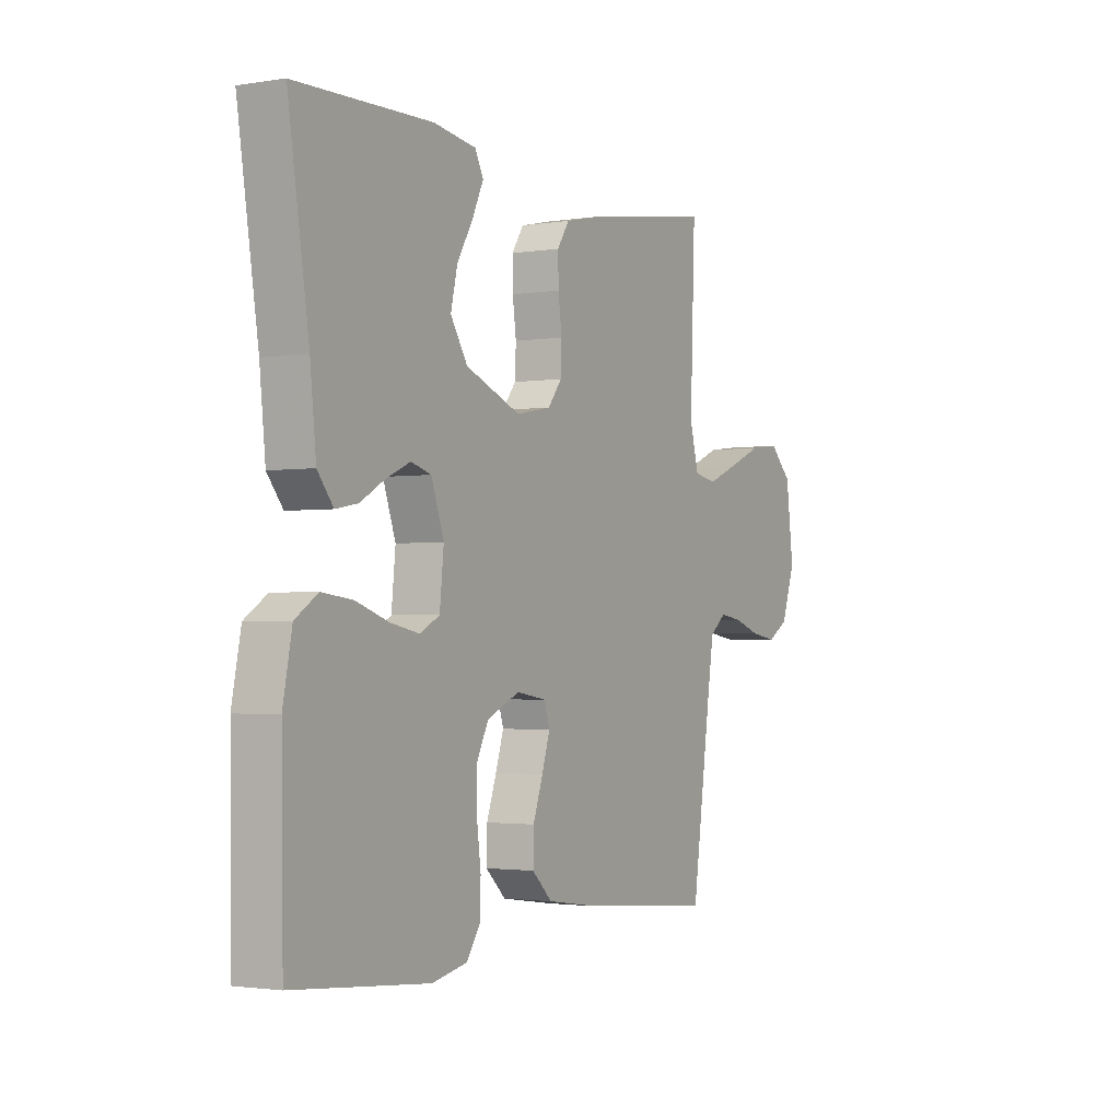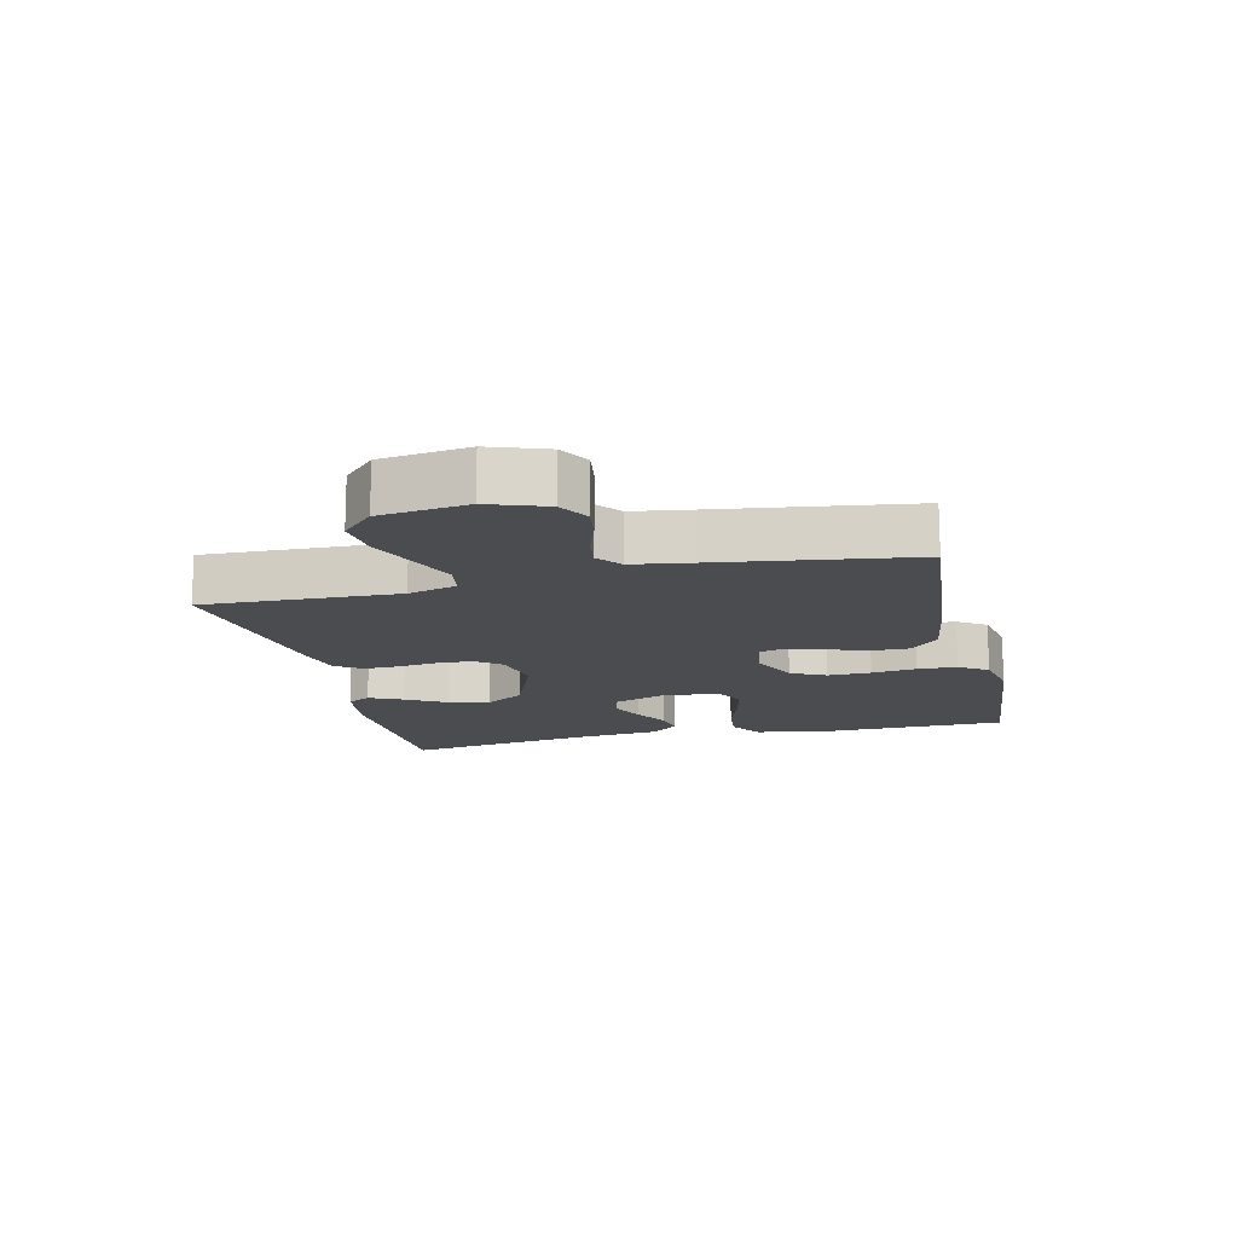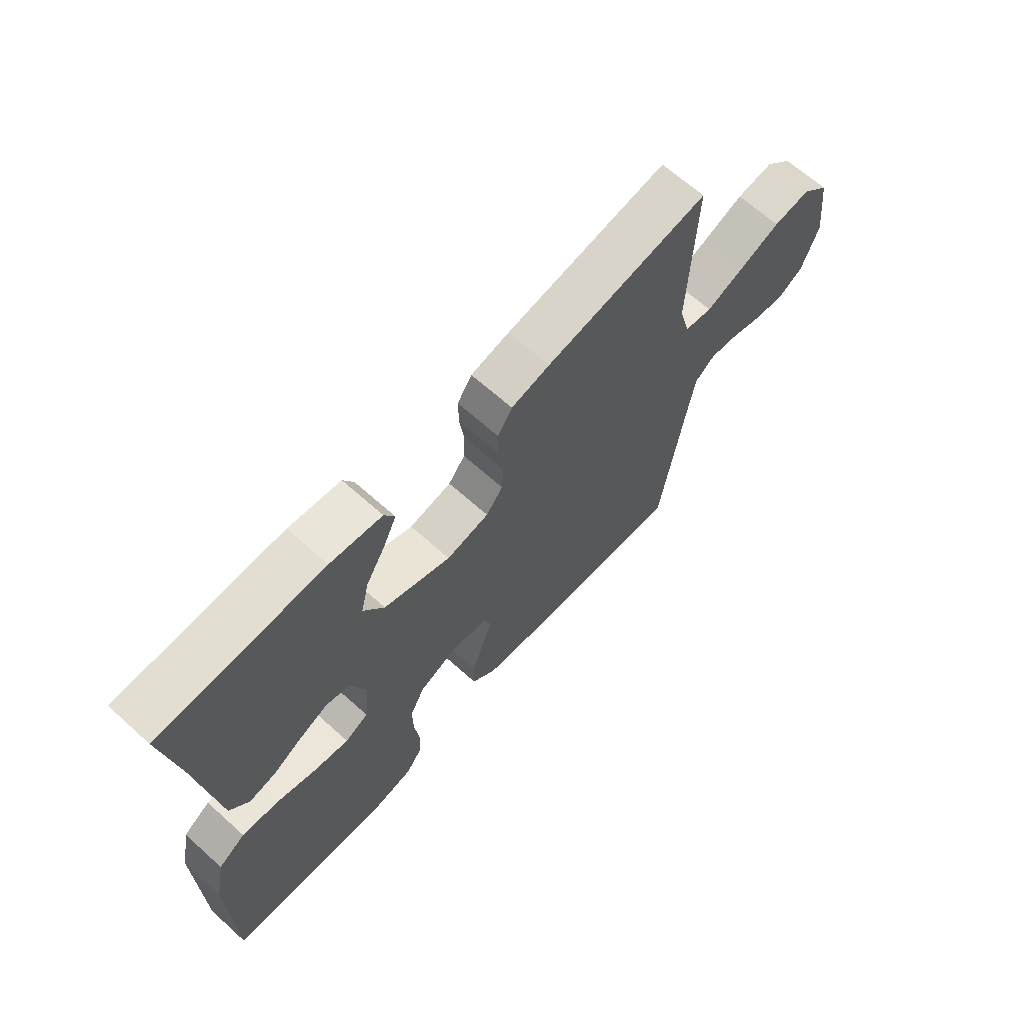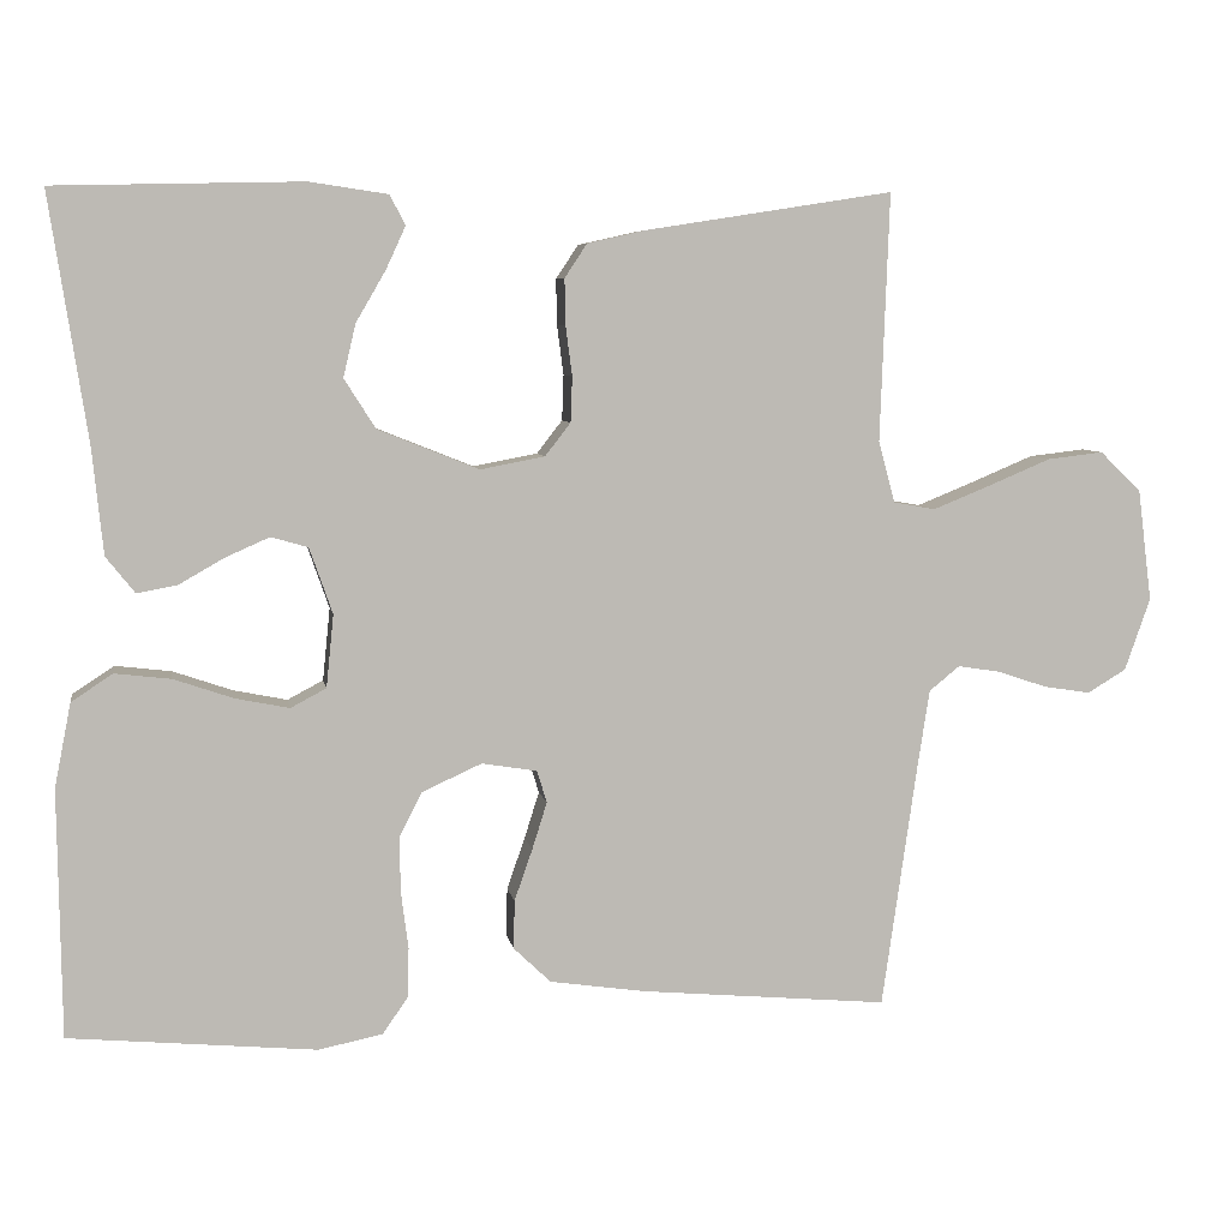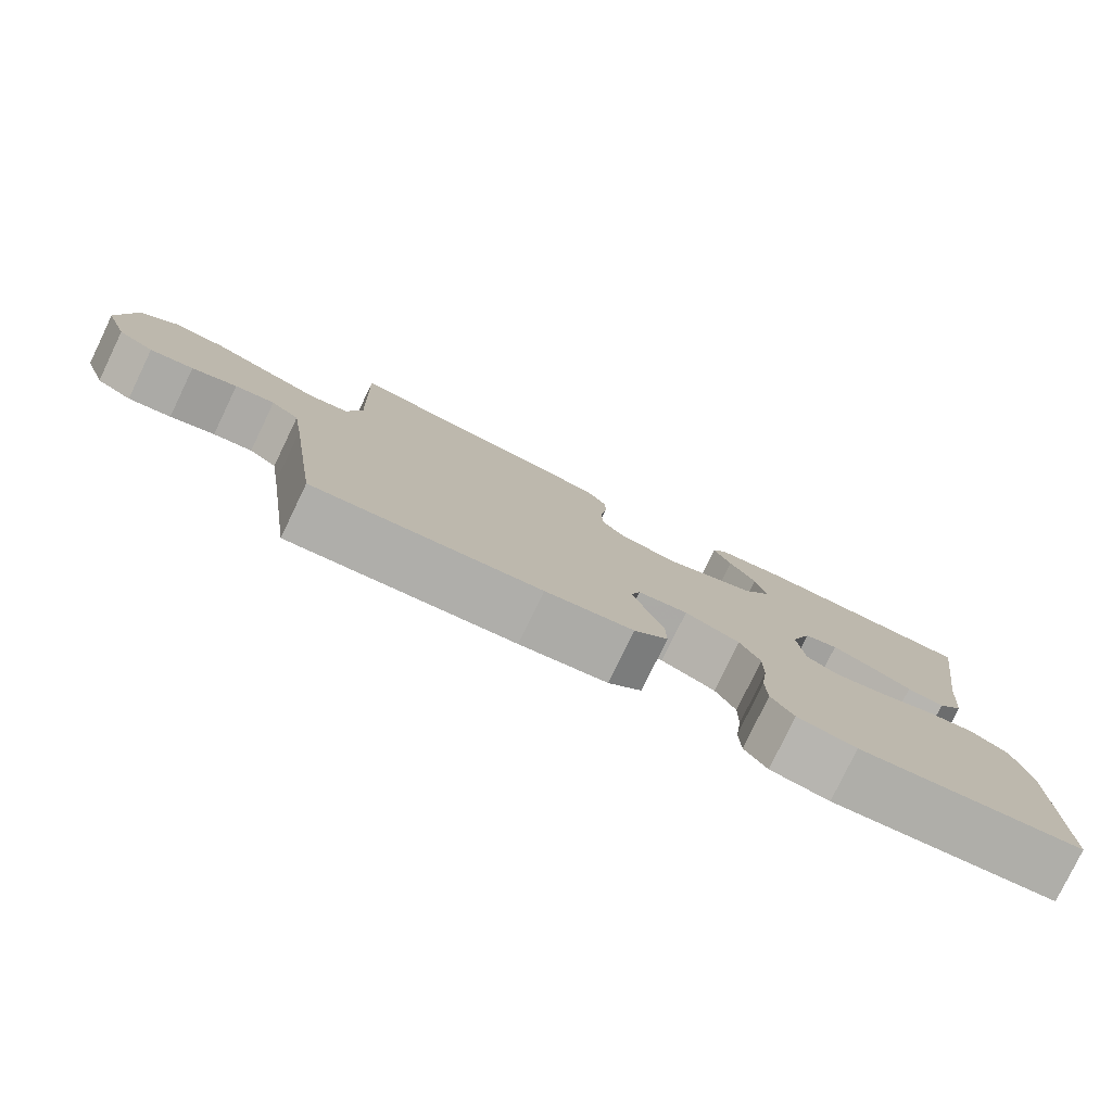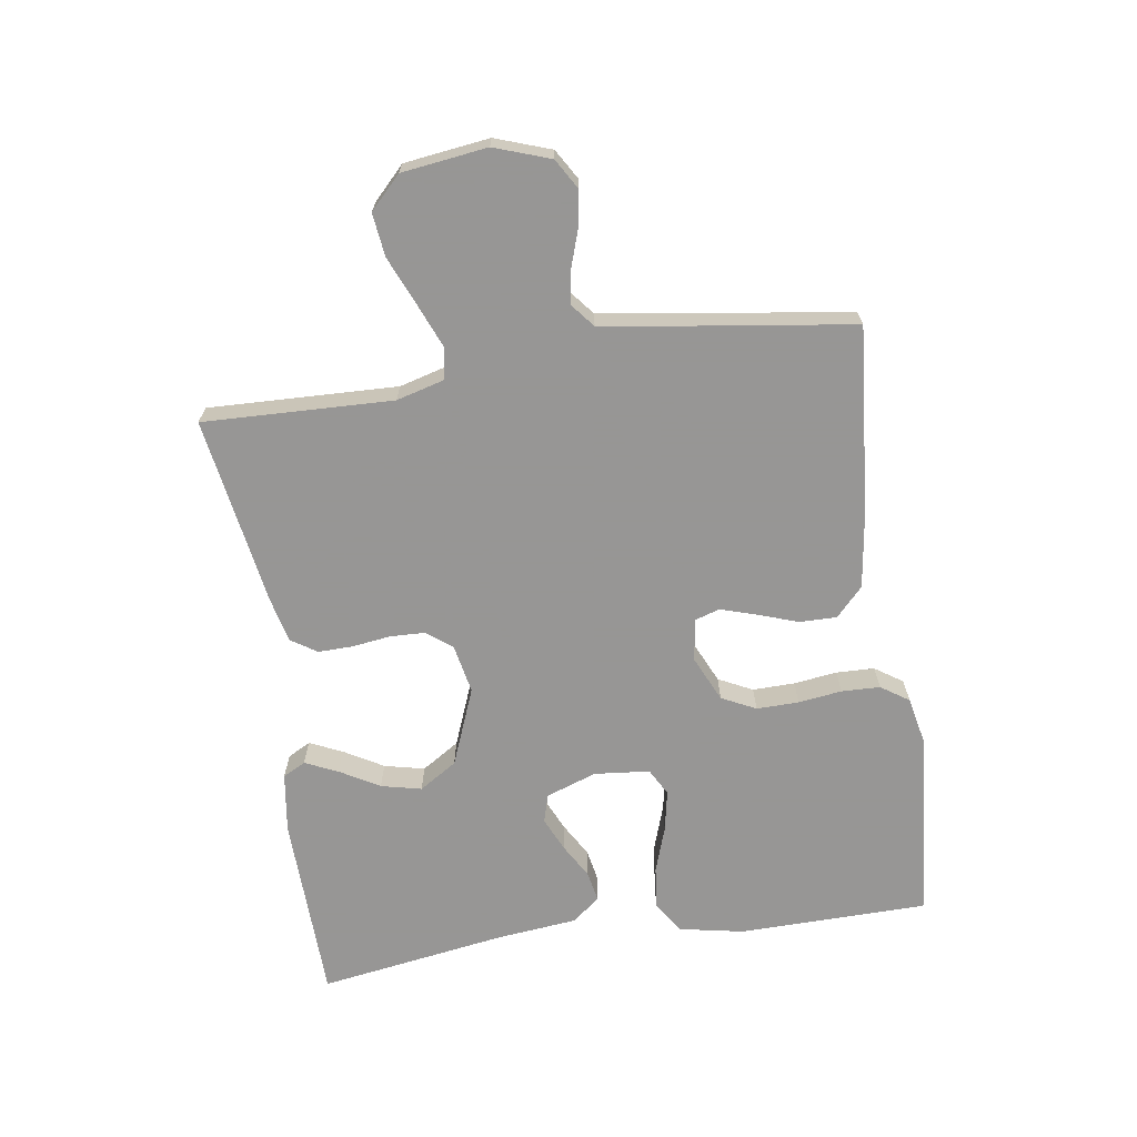
<metadata>
{"format":"obj","ext":"obj","renderer":"f3d","projection":"perspective","resolution":1024,"background":"white","views":[{"elev":-2.0,"azim":-60.2,"up":"+Z"},{"elev":-14.8,"azim":103.3,"up":"+Y"},{"elev":66.2,"azim":-48.0,"up":"+Z"},{"elev":6.4,"azim":-9.6,"up":"+Z"},{"elev":-79.4,"azim":154.3,"up":"+Z"},{"elev":-67.8,"azim":98.7,"up":"+Y"}]}
</metadata>
<code>
v -0.5 0.07 -0.5
v -0.504 0.07 -0.2
v -0.484 0.07 -0.098
v -0.434 0.07 -0.065
v -0.366 0.07 -0.073
v -0.293 0.07 -0.098
v -0.228 0.07 -0.111
v -0.185 0.07 -0.088
v -0.176 0.07 0
v -0.204 0.07 0.08
v -0.249 0.07 0.093
v -0.303 0.07 0.069
v -0.357 0.07 0.038
v -0.406 0.07 0.029
v -0.441 0.07 0.073
v -0.454 0.07 0.2
v -0.5 0.07 0.5
v -0.2 0.07 0.507
v -0.105 0.07 0.493
v -0.086 0.07 0.457
v -0.11 0.07 0.405
v -0.146 0.07 0.343
v -0.161 0.07 0.279
v -0.123 0.07 0.219
v 0 0.07 0.17
v 0.078 0.07 0.185
v 0.109 0.07 0.225
v 0.111 0.07 0.28
v 0.103 0.07 0.341
v 0.102 0.07 0.396
v 0.129 0.07 0.437
v 0.2 0.07 0.453
v 0.5 0.07 0.5
v 0.489 0.07 0.2
v 0.509 0.07 0.125
v 0.56 0.07 0.116
v 0.629 0.07 0.144
v 0.705 0.07 0.176
v 0.773 0.07 0.184
v 0.823 0.07 0.135
v 0.84 0.07 0
v 0.809 0.07 -0.088
v 0.762 0.07 -0.116
v 0.705 0.07 -0.107
v 0.646 0.07 -0.087
v 0.594 0.07 -0.079
v 0.557 0.07 -0.109
v 0.543 0.07 -0.2
v 0.5 0.07 -0.5
v 0.2 0.07 -0.473
v 0.083 0.07 -0.456
v 0.038 0.07 -0.413
v 0.039 0.07 -0.354
v 0.061 0.07 -0.291
v 0.079 0.07 -0.234
v 0.067 0.07 -0.195
v 0 0.07 -0.184
v -0.073 0.07 -0.217
v -0.1 0.07 -0.271
v -0.099 0.07 -0.338
v -0.09 0.07 -0.407
v -0.092 0.07 -0.468
v -0.122 0.07 -0.512
v -0.2 0.07 -0.528
v -0.5 0 -0.5
v -0.504 0 -0.2
v -0.484 0 -0.098
v -0.434 0 -0.065
v -0.366 0 -0.073
v -0.293 0 -0.098
v -0.228 0 -0.111
v -0.185 0 -0.088
v -0.176 0 0
v -0.204 0 0.08
v -0.249 0 0.093
v -0.303 0 0.069
v -0.357 0 0.038
v -0.406 0 0.029
v -0.441 0 0.073
v -0.454 0 0.2
v -0.5 0 0.5
v -0.2 0 0.507
v -0.105 0 0.493
v -0.086 0 0.457
v -0.11 0 0.405
v -0.146 0 0.343
v -0.161 0 0.279
v -0.123 0 0.219
v 0 0 0.17
v 0.078 0 0.185
v 0.109 0 0.225
v 0.111 0 0.28
v 0.103 0 0.341
v 0.102 0 0.396
v 0.129 0 0.437
v 0.2 0 0.453
v 0.5 0 0.5
v 0.489 0 0.2
v 0.509 0 0.125
v 0.56 0 0.116
v 0.629 0 0.144
v 0.705 0 0.176
v 0.773 0 0.184
v 0.823 0 0.135
v 0.84 0 0
v 0.809 0 -0.088
v 0.762 0 -0.116
v 0.705 0 -0.107
v 0.646 0 -0.087
v 0.594 0 -0.079
v 0.557 0 -0.109
v 0.543 0 -0.2
v 0.5 0 -0.5
v 0.2 0 -0.473
v 0.083 0 -0.456
v 0.038 0 -0.413
v 0.039 0 -0.354
v 0.061 0 -0.291
v 0.079 0 -0.234
v 0.067 0 -0.195
v 0 0 -0.184
v -0.073 0 -0.217
v -0.1 0 -0.271
v -0.099 0 -0.338
v -0.09 0 -0.407
v -0.092 0 -0.468
v -0.122 0 -0.512
v -0.2 0 -0.528
f 4 5 6
f 3 4 6
f 2 3 6
f 1 2 6
f 64 1 6
f 63 64 6
f 62 63 6
f 61 62 6
f 60 61 6
f 59 60 6 7
f 58 59 7 8
f 57 58 8 9
f 56 57 9 10
f 52 53 54
f 51 52 54
f 50 51 54
f 49 50 54
f 48 49 54
f 47 48 54 55
f 46 47 55 56
f 43 44 45
f 42 43 45
f 41 42 45
f 40 41 45
f 39 40 45
f 38 39 45
f 37 38 45
f 36 37 45 46
f 46 56 10
f 36 46 10
f 35 36 10
f 32 33 34
f 31 32 34
f 30 31 34
f 29 30 34
f 28 29 34
f 27 28 34 35
f 20 21 22
f 19 20 22
f 18 19 22
f 17 18 22
f 16 17 22
f 16 22 23
f 15 16 23
f 14 15 23
f 13 14 23
f 12 13 23
f 11 12 23 24
f 26 27 35
f 35 10 11
f 26 35 11
f 25 26 11
f 11 24 25
f 70 69 68
f 70 68 67
f 70 67 66
f 70 66 65
f 70 65 128
f 70 128 127
f 70 127 126
f 70 126 125
f 70 125 124
f 71 70 124 123
f 72 71 123 122
f 73 72 122 121
f 74 73 121 120
f 118 117 116
f 118 116 115
f 118 115 114
f 118 114 113
f 118 113 112
f 119 118 112 111
f 120 119 111 110
f 109 108 107
f 109 107 106
f 109 106 105
f 109 105 104
f 109 104 103
f 109 103 102
f 109 102 101
f 110 109 101 100
f 74 120 110
f 74 110 100
f 74 100 99
f 98 97 96
f 98 96 95
f 98 95 94
f 98 94 93
f 98 93 92
f 99 98 92 91
f 86 85 84
f 86 84 83
f 86 83 82
f 86 82 81
f 86 81 80
f 87 86 80
f 87 80 79
f 87 79 78
f 87 78 77
f 87 77 76
f 88 87 76 75
f 99 91 90
f 75 74 99
f 75 99 90
f 75 90 89
f 89 88 75
f 1 65 66 2
f 2 66 67 3
f 3 67 68 4
f 4 68 69 5
f 5 69 70 6
f 6 70 71 7
f 7 71 72 8
f 8 72 73 9
f 9 73 74 10
f 10 74 75 11
f 11 75 76 12
f 12 76 77 13
f 13 77 78 14
f 14 78 79 15
f 15 79 80 16
f 16 80 81 17
f 17 81 82 18
f 18 82 83 19
f 19 83 84 20
f 20 84 85 21
f 21 85 86 22
f 22 86 87 23
f 23 87 88 24
f 24 88 89 25
f 25 89 90 26
f 26 90 91 27
f 27 91 92 28
f 28 92 93 29
f 29 93 94 30
f 30 94 95 31
f 31 95 96 32
f 32 96 97 33
f 33 97 98 34
f 34 98 99 35
f 35 99 100 36
f 36 100 101 37
f 37 101 102 38
f 38 102 103 39
f 39 103 104 40
f 40 104 105 41
f 41 105 106 42
f 42 106 107 43
f 43 107 108 44
f 44 108 109 45
f 45 109 110 46
f 46 110 111 47
f 47 111 112 48
f 48 112 113 49
f 49 113 114 50
f 50 114 115 51
f 51 115 116 52
f 52 116 117 53
f 53 117 118 54
f 54 118 119 55
f 55 119 120 56
f 56 120 121 57
f 57 121 122 58
f 58 122 123 59
f 59 123 124 60
f 60 124 125 61
f 61 125 126 62
f 62 126 127 63
f 63 127 128 64
f 64 128 65 1

</code>
